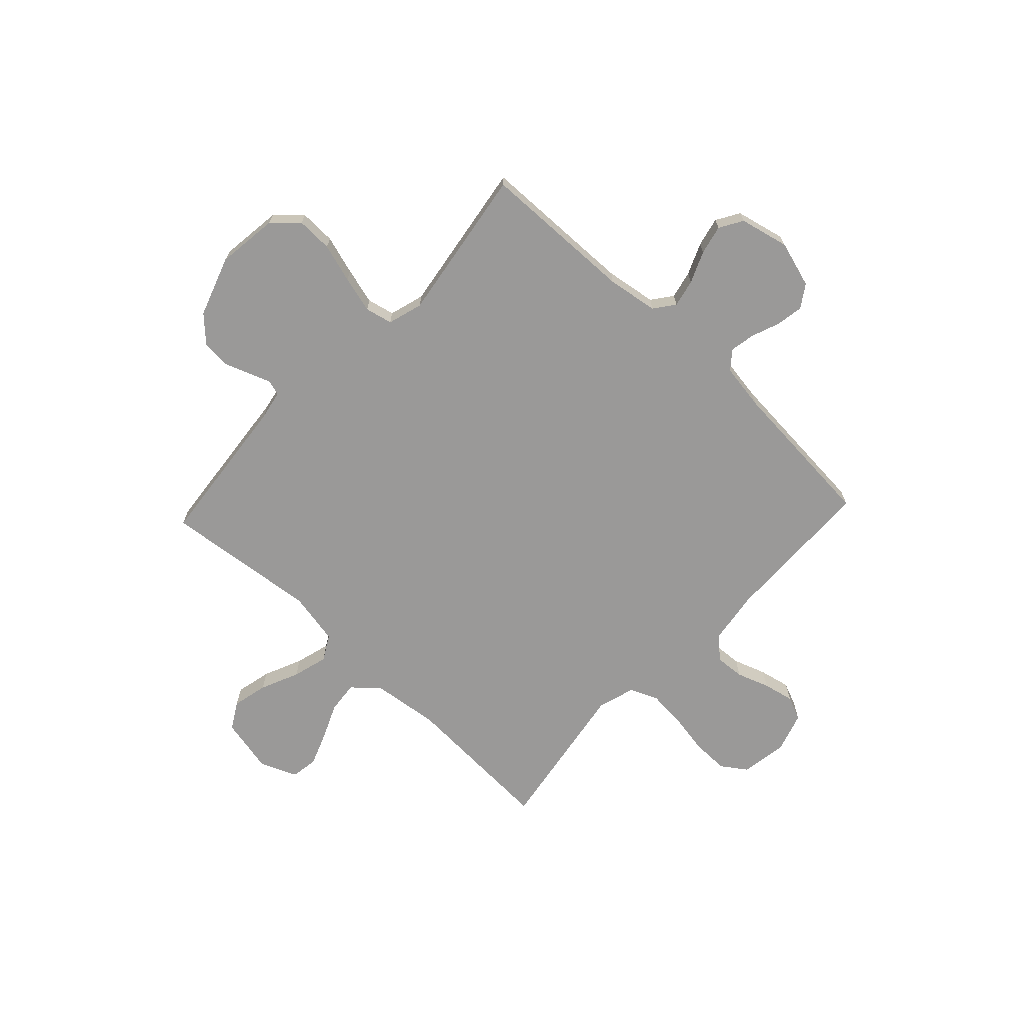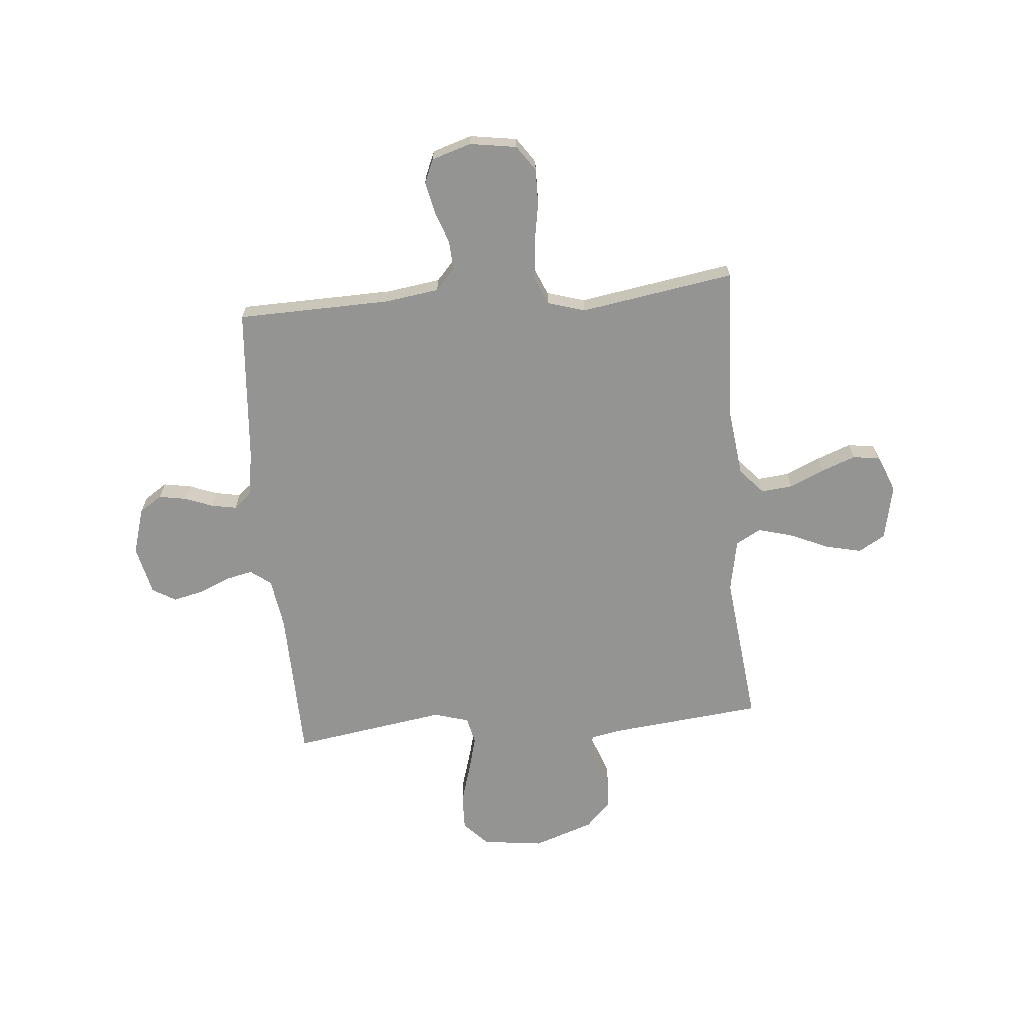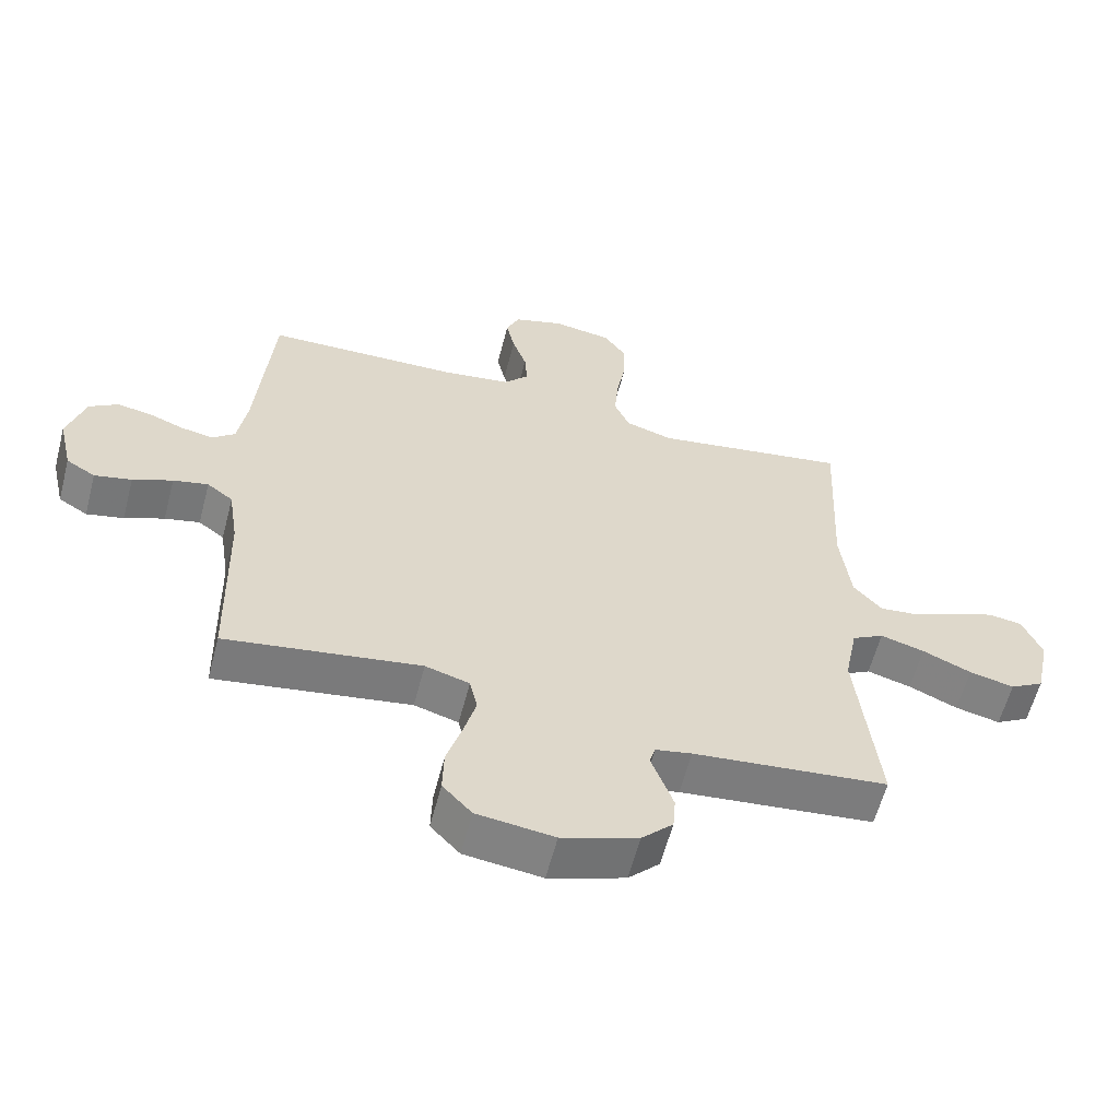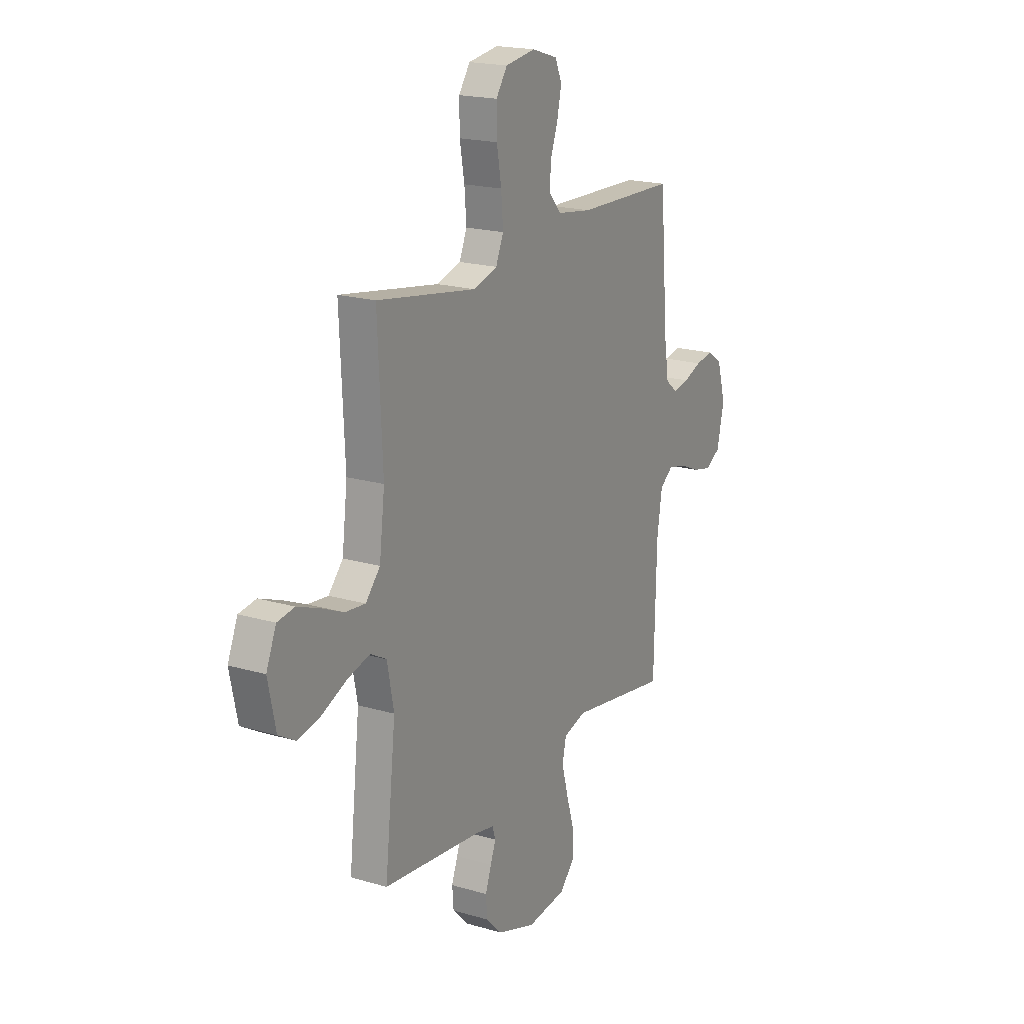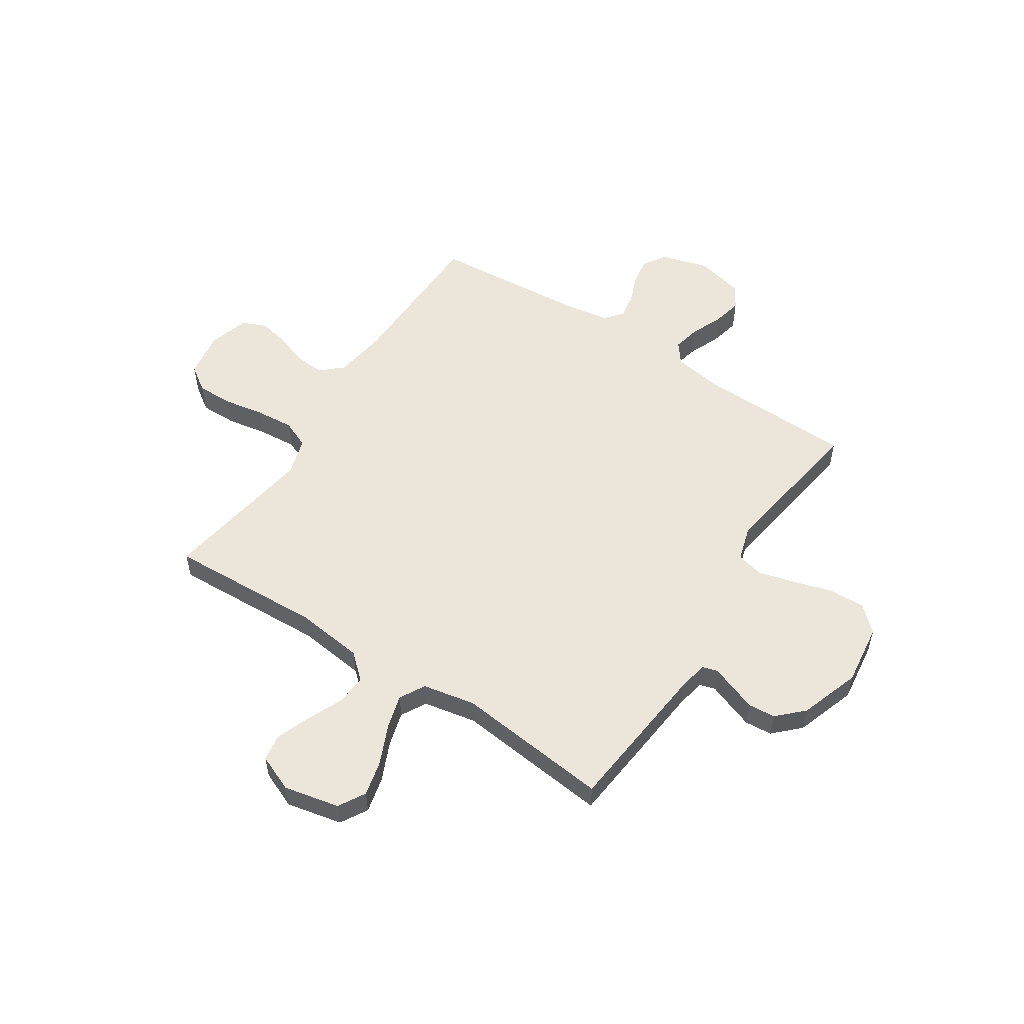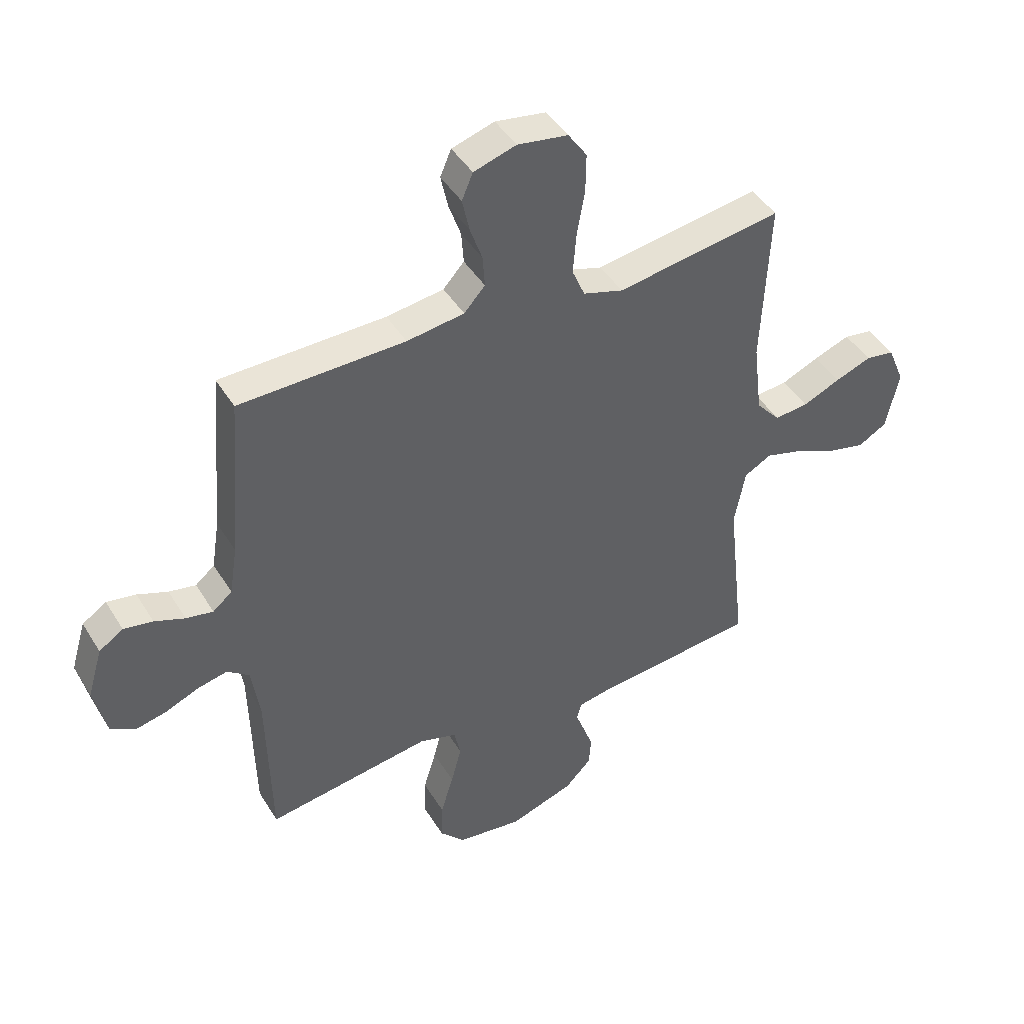
<metadata>
{"format":"obj","ext":"obj","renderer":"f3d","projection":"perspective","resolution":1024,"background":"white","views":[{"elev":-69.1,"azim":-133.2,"up":"+Y"},{"elev":-67.0,"azim":5.1,"up":"+Y"},{"elev":-59.9,"azim":-14.6,"up":"+Z"},{"elev":19.1,"azim":119.2,"up":"+Z"},{"elev":54.6,"azim":123.1,"up":"+Y"},{"elev":43.8,"azim":-29.4,"up":"+Z"}]}
</metadata>
<code>
v -0.5 0.07 -0.5
v -0.507 0.07 -0.2
v -0.522 0.07 -0.101
v -0.562 0.07 -0.071
v -0.616 0.07 -0.083
v -0.677 0.07 -0.109
v -0.734 0.07 -0.122
v -0.779 0.07 -0.095
v -0.801 0.07 0
v -0.774 0.07 0.091
v -0.73 0.07 0.12
v -0.677 0.07 0.111
v -0.622 0.07 0.09
v -0.573 0.07 0.081
v -0.538 0.07 0.11
v -0.524 0.07 0.2
v -0.5 0.07 0.5
v -0.2 0.07 0.507
v -0.096 0.07 0.522
v -0.058 0.07 0.564
v -0.062 0.07 0.621
v -0.084 0.07 0.684
v -0.097 0.07 0.744
v -0.077 0.07 0.791
v 0 0.07 0.815
v 0.091 0.07 0.801
v 0.125 0.07 0.752
v 0.124 0.07 0.681
v 0.11 0.07 0.602
v 0.104 0.07 0.528
v 0.127 0.07 0.474
v 0.2 0.07 0.452
v 0.5 0.07 0.5
v 0.486 0.07 0.2
v 0.502 0.07 0.068
v 0.546 0.07 0.019
v 0.607 0.07 0.025
v 0.675 0.07 0.055
v 0.741 0.07 0.08
v 0.793 0.07 0.072
v 0.823 0.07 0
v 0.8 0.07 -0.108
v 0.748 0.07 -0.138
v 0.679 0.07 -0.122
v 0.604 0.07 -0.089
v 0.536 0.07 -0.07
v 0.487 0.07 -0.097
v 0.467 0.07 -0.2
v 0.5 0.07 -0.5
v 0.2 0.07 -0.531
v 0.144 0.07 -0.542
v 0.135 0.07 -0.572
v 0.151 0.07 -0.615
v 0.169 0.07 -0.665
v 0.165 0.07 -0.718
v 0.117 0.07 -0.767
v 0 0.07 -0.807
v -0.119 0.07 -0.792
v -0.164 0.07 -0.744
v -0.162 0.07 -0.674
v -0.139 0.07 -0.598
v -0.12 0.07 -0.527
v -0.132 0.07 -0.474
v -0.2 0.07 -0.454
v -0.5 0 -0.5
v -0.507 0 -0.2
v -0.522 0 -0.101
v -0.562 0 -0.071
v -0.616 0 -0.083
v -0.677 0 -0.109
v -0.734 0 -0.122
v -0.779 0 -0.095
v -0.801 0 0
v -0.774 0 0.091
v -0.73 0 0.12
v -0.677 0 0.111
v -0.622 0 0.09
v -0.573 0 0.081
v -0.538 0 0.11
v -0.524 0 0.2
v -0.5 0 0.5
v -0.2 0 0.507
v -0.096 0 0.522
v -0.058 0 0.564
v -0.062 0 0.621
v -0.084 0 0.684
v -0.097 0 0.744
v -0.077 0 0.791
v 0 0 0.815
v 0.091 0 0.801
v 0.125 0 0.752
v 0.124 0 0.681
v 0.11 0 0.602
v 0.104 0 0.528
v 0.127 0 0.474
v 0.2 0 0.452
v 0.5 0 0.5
v 0.486 0 0.2
v 0.502 0 0.068
v 0.546 0 0.019
v 0.607 0 0.025
v 0.675 0 0.055
v 0.741 0 0.08
v 0.793 0 0.072
v 0.823 0 0
v 0.8 0 -0.108
v 0.748 0 -0.138
v 0.679 0 -0.122
v 0.604 0 -0.089
v 0.536 0 -0.07
v 0.487 0 -0.097
v 0.467 0 -0.2
v 0.5 0 -0.5
v 0.2 0 -0.531
v 0.144 0 -0.542
v 0.135 0 -0.572
v 0.151 0 -0.615
v 0.169 0 -0.665
v 0.165 0 -0.718
v 0.117 0 -0.767
v 0 0 -0.807
v -0.119 0 -0.792
v -0.164 0 -0.744
v -0.162 0 -0.674
v -0.139 0 -0.598
v -0.12 0 -0.527
v -0.132 0 -0.474
v -0.2 0 -0.454
f 59 60 61
f 58 59 61
f 57 58 61
f 56 57 61
f 55 56 61
f 54 55 61
f 53 54 61
f 52 53 61
f 51 52 61 62
f 50 51 62 63
f 50 63 64
f 49 50 64
f 48 49 64
f 43 44 45
f 42 43 45
f 41 42 45
f 40 41 45
f 39 40 45
f 38 39 45
f 37 38 45
f 36 37 45 46
f 35 36 46 47
f 32 33 34
f 64 1 2
f 48 64 2
f 47 48 2
f 35 47 2
f 34 35 2
f 32 34 2
f 31 32 2
f 27 28 29
f 26 27 29
f 25 26 29
f 24 25 29
f 23 24 29
f 22 23 29
f 21 22 29
f 16 17 18
f 15 16 18 19
f 11 12 13
f 10 11 13
f 9 10 13
f 8 9 13
f 7 8 13
f 6 7 13
f 5 6 13
f 4 5 13 14
f 3 4 14 15
f 3 15 19
f 2 3 19
f 31 2 19
f 30 31 19
f 29 30 19 20
f 20 21 29
f 125 124 123
f 125 123 122
f 125 122 121
f 125 121 120
f 125 120 119
f 125 119 118
f 125 118 117
f 125 117 116
f 126 125 116 115
f 127 126 115 114
f 128 127 114
f 128 114 113
f 128 113 112
f 109 108 107
f 109 107 106
f 109 106 105
f 109 105 104
f 109 104 103
f 109 103 102
f 109 102 101
f 110 109 101 100
f 111 110 100 99
f 98 97 96
f 66 65 128
f 66 128 112
f 66 112 111
f 66 111 99
f 66 99 98
f 66 98 96
f 66 96 95
f 93 92 91
f 93 91 90
f 93 90 89
f 93 89 88
f 93 88 87
f 93 87 86
f 93 86 85
f 82 81 80
f 83 82 80 79
f 77 76 75
f 77 75 74
f 77 74 73
f 77 73 72
f 77 72 71
f 77 71 70
f 77 70 69
f 78 77 69 68
f 79 78 68 67
f 83 79 67
f 83 67 66
f 83 66 95
f 83 95 94
f 84 83 94 93
f 93 85 84
f 1 65 66 2
f 2 66 67 3
f 3 67 68 4
f 4 68 69 5
f 5 69 70 6
f 6 70 71 7
f 7 71 72 8
f 8 72 73 9
f 9 73 74 10
f 10 74 75 11
f 11 75 76 12
f 12 76 77 13
f 13 77 78 14
f 14 78 79 15
f 15 79 80 16
f 16 80 81 17
f 17 81 82 18
f 18 82 83 19
f 19 83 84 20
f 20 84 85 21
f 21 85 86 22
f 22 86 87 23
f 23 87 88 24
f 24 88 89 25
f 25 89 90 26
f 26 90 91 27
f 27 91 92 28
f 28 92 93 29
f 29 93 94 30
f 30 94 95 31
f 31 95 96 32
f 32 96 97 33
f 33 97 98 34
f 34 98 99 35
f 35 99 100 36
f 36 100 101 37
f 37 101 102 38
f 38 102 103 39
f 39 103 104 40
f 40 104 105 41
f 41 105 106 42
f 42 106 107 43
f 43 107 108 44
f 44 108 109 45
f 45 109 110 46
f 46 110 111 47
f 47 111 112 48
f 48 112 113 49
f 49 113 114 50
f 50 114 115 51
f 51 115 116 52
f 52 116 117 53
f 53 117 118 54
f 54 118 119 55
f 55 119 120 56
f 56 120 121 57
f 57 121 122 58
f 58 122 123 59
f 59 123 124 60
f 60 124 125 61
f 61 125 126 62
f 62 126 127 63
f 63 127 128 64
f 64 128 65 1

</code>
